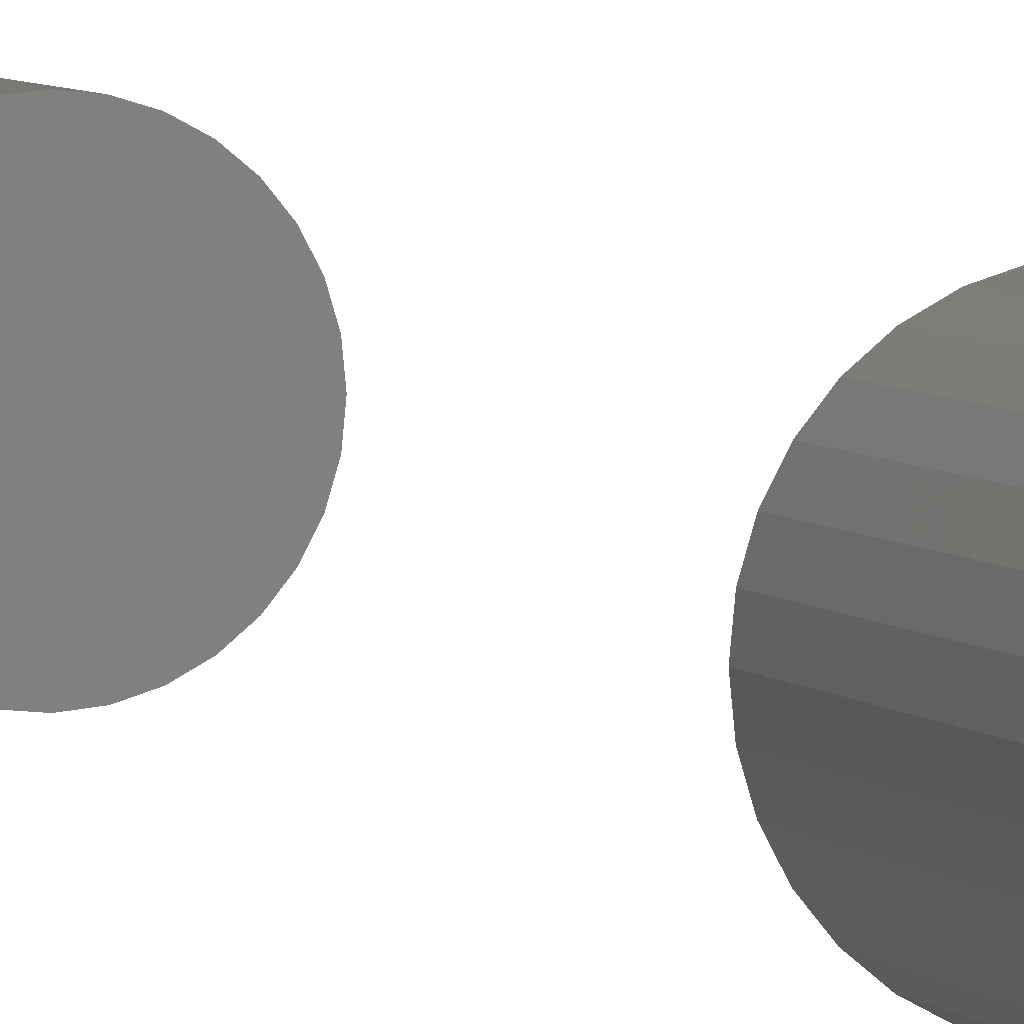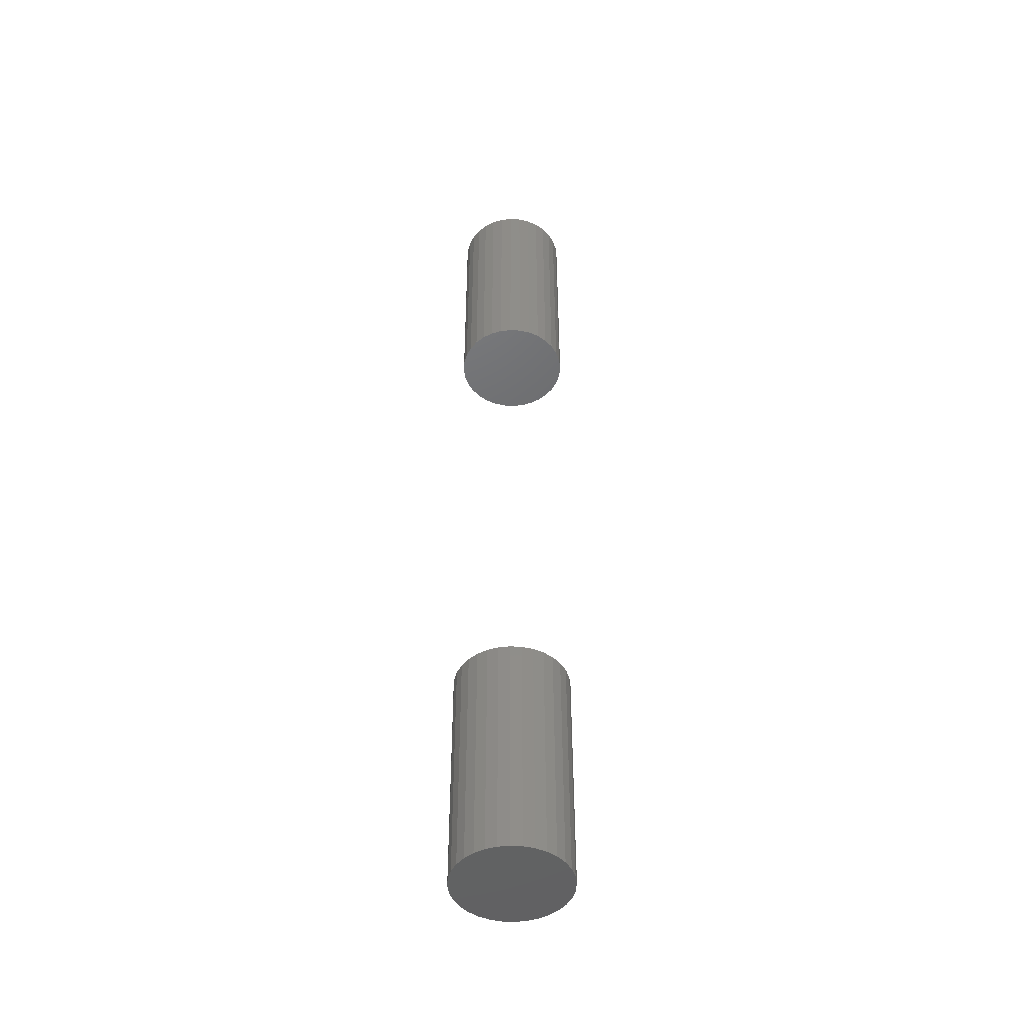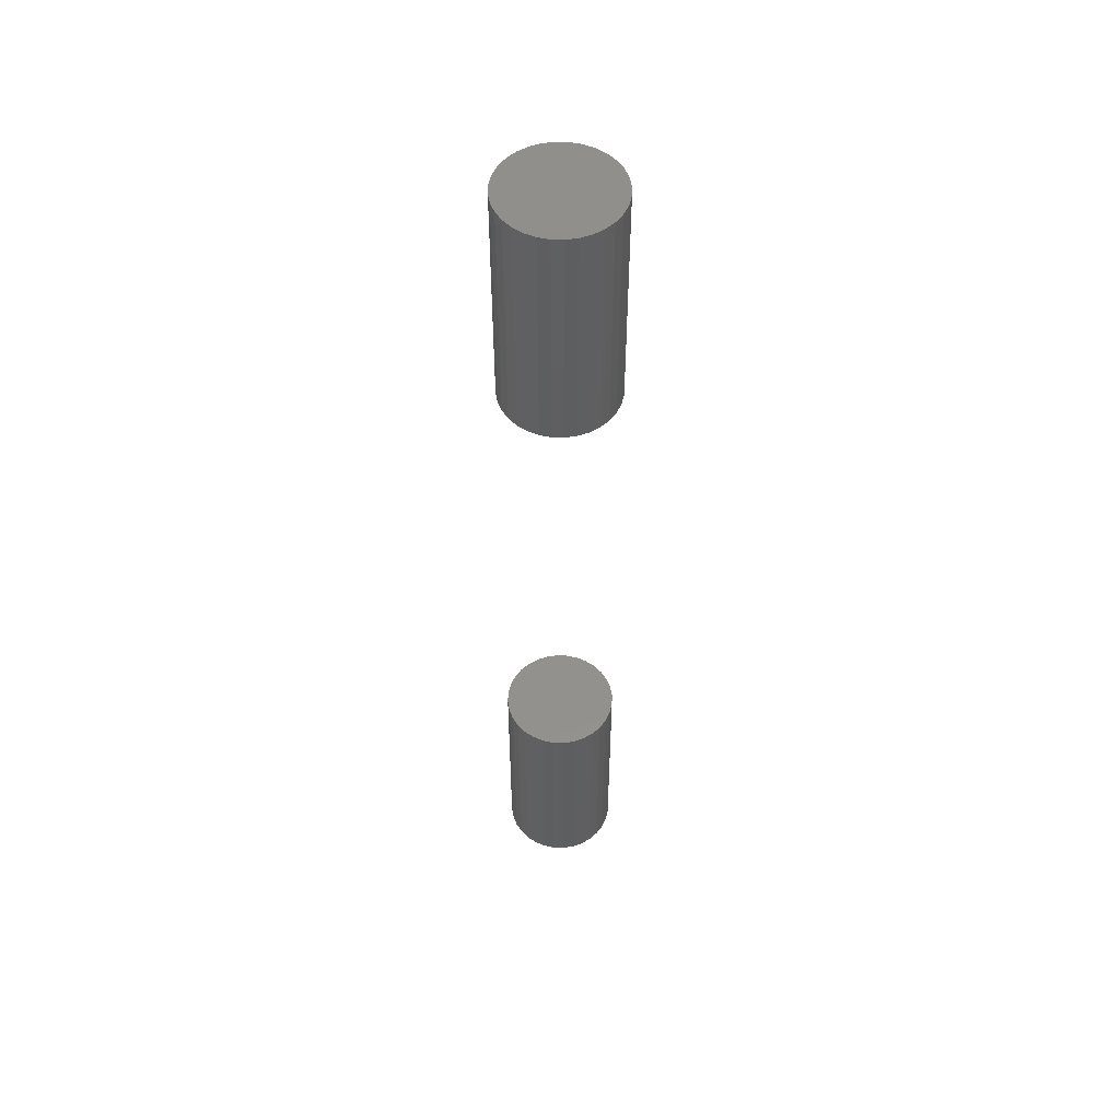
<metadata>
{"format":"stl","ext":"stl","renderer":"f3d","projection":"perspective","resolution":1024,"background":"white","views":[{"elev":4.9,"azim":-19.7,"up":"+Z"},{"elev":-47.1,"azim":114.3,"up":"+Y"},{"elev":52.7,"azim":-37.7,"up":"+Y"}]}
</metadata>
<code>
# stl→obj: 128 verts, 248 faces
v -0.07812 -0.7031 9.185e-18
v -0.07812 -1.008 9.185e-18
v -0.07668 -0.7031 0.01463
v -0.07668 -1.008 0.01463
v -0.07242 -0.7031 0.0287
v -0.07242 -1.008 0.0287
v -0.06549 -0.7031 0.04167
v -0.06549 -1.008 0.04167
v -0.05616 -0.7031 0.05303
v -0.05616 -1.008 0.05303
v -0.04479 -0.7031 0.06236
v -0.04479 -1.008 0.06236
v -0.03183 -0.7031 0.06929
v -0.03183 -1.008 0.06929
v -0.01776 -0.7031 0.07356
v -0.01776 -1.008 0.07356
v -0.003125 -0.7031 0.075
v -0.003125 -1.008 0.075
v 0.01151 -0.7031 0.07356
v 0.01151 -1.008 0.07356
v 0.02558 -0.7031 0.06929
v 0.02558 -1.008 0.06929
v 0.03854 -0.7031 0.06236
v 0.03854 -1.008 0.06236
v 0.04991 -0.7031 0.05303
v 0.04991 -1.008 0.05303
v 0.05924 -0.7031 0.04167
v 0.05924 -1.008 0.04167
v 0.06617 -0.7031 0.0287
v 0.06617 -1.008 0.0287
v 0.07043 -0.7031 0.01463
v 0.07043 -1.008 0.01463
v 0.07187 -0.7031 -2.755e-17
v 0.07187 -1.008 -9.185e-18
v -0.07812 0.2578 9.185e-18
v -0.07812 -0.04688 9.185e-18
v -0.07668 0.2578 0.01463
v -0.07668 -0.04688 0.01463
v -0.07242 0.2578 0.0287
v -0.07242 -0.04688 0.0287
v -0.06549 0.2578 0.04167
v -0.06549 -0.04688 0.04167
v -0.05616 0.2578 0.05303
v -0.05616 -0.04688 0.05303
v -0.04479 0.2578 0.06236
v -0.04479 -0.04688 0.06236
v -0.03183 0.2578 0.06929
v -0.03183 -0.04688 0.06929
v -0.01776 0.2578 0.07356
v -0.01776 -0.04688 0.07356
v -0.003125 0.2578 0.075
v -0.003125 -0.04688 0.075
v 0.01151 0.2578 0.07356
v 0.01151 -0.04688 0.07356
v 0.02558 0.2578 0.06929
v 0.02558 -0.04688 0.06929
v 0.03854 0.2578 0.06236
v 0.03854 -0.04688 0.06236
v 0.04991 0.2578 0.05303
v 0.04991 -0.04688 0.05303
v 0.05924 0.2578 0.04167
v 0.05924 -0.04688 0.04167
v 0.06617 0.2578 0.0287
v 0.06617 -0.04688 0.0287
v 0.07043 0.2578 0.01463
v 0.07043 -0.04688 0.01463
v 0.07187 0.2578 -2.755e-17
v 0.07187 -0.04688 -9.185e-18
v 0.07043 -0.7031 -0.01463
v 0.07043 -1.008 -0.01463
v 0.06617 -0.7031 -0.0287
v 0.06617 -1.008 -0.0287
v 0.05924 -0.7031 -0.04167
v 0.05924 -1.008 -0.04167
v 0.04991 -0.7031 -0.05303
v 0.04991 -1.008 -0.05303
v 0.03854 -0.7031 -0.06236
v 0.03854 -1.008 -0.06236
v 0.02558 -0.7031 -0.06929
v 0.02558 -1.008 -0.06929
v 0.01151 -0.7031 -0.07356
v 0.01151 -1.008 -0.07356
v -0.003125 -0.7031 -0.075
v -0.003125 -1.008 -0.075
v -0.01776 -0.7031 -0.07356
v -0.01776 -1.008 -0.07356
v -0.03183 -0.7031 -0.06929
v -0.03183 -1.008 -0.06929
v -0.04479 -0.7031 -0.06236
v -0.04479 -1.008 -0.06236
v -0.05616 -0.7031 -0.05303
v -0.05616 -1.008 -0.05303
v -0.06549 -0.7031 -0.04167
v -0.06549 -1.008 -0.04167
v -0.07242 -0.7031 -0.0287
v -0.07242 -1.008 -0.0287
v -0.07668 -0.7031 -0.01463
v -0.07668 -1.008 -0.01463
v 0.07043 0.2578 -0.01463
v 0.07043 -0.04688 -0.01463
v 0.06617 0.2578 -0.0287
v 0.06617 -0.04688 -0.0287
v 0.05924 0.2578 -0.04167
v 0.05924 -0.04688 -0.04167
v 0.04991 0.2578 -0.05303
v 0.04991 -0.04688 -0.05303
v 0.03854 0.2578 -0.06236
v 0.03854 -0.04688 -0.06236
v 0.02558 0.2578 -0.06929
v 0.02558 -0.04688 -0.06929
v 0.01151 0.2578 -0.07356
v 0.01151 -0.04688 -0.07356
v -0.003125 0.2578 -0.075
v -0.003125 -0.04688 -0.075
v -0.01776 0.2578 -0.07356
v -0.01776 -0.04688 -0.07356
v -0.03183 0.2578 -0.06929
v -0.03183 -0.04688 -0.06929
v -0.04479 0.2578 -0.06236
v -0.04479 -0.04688 -0.06236
v -0.05616 0.2578 -0.05303
v -0.05616 -0.04688 -0.05303
v -0.06549 0.2578 -0.04167
v -0.06549 -0.04688 -0.04167
v -0.07242 0.2578 -0.0287
v -0.07242 -0.04688 -0.0287
v -0.07668 0.2578 -0.01463
v -0.07668 -0.04688 -0.01463
f 1 2 3
f 3 2 4
f 3 4 5
f 5 4 6
f 5 6 7
f 7 6 8
f 7 8 9
f 9 8 10
f 9 10 11
f 11 10 12
f 11 12 13
f 13 12 14
f 13 14 15
f 15 14 16
f 15 16 17
f 17 16 18
f 17 18 19
f 19 18 20
f 19 20 21
f 21 20 22
f 21 22 23
f 23 22 24
f 23 24 25
f 25 24 26
f 25 26 27
f 27 26 28
f 27 28 29
f 29 28 30
f 29 30 31
f 31 30 32
f 31 32 33
f 33 32 34
f 35 36 37
f 37 36 38
f 37 38 39
f 39 38 40
f 39 40 41
f 41 40 42
f 41 42 43
f 43 42 44
f 43 44 45
f 45 44 46
f 45 46 47
f 47 46 48
f 47 48 49
f 49 48 50
f 49 50 51
f 51 50 52
f 51 52 53
f 53 52 54
f 53 54 55
f 55 54 56
f 55 56 57
f 57 56 58
f 57 58 59
f 59 58 60
f 59 60 61
f 61 60 62
f 61 62 63
f 63 62 64
f 63 64 65
f 65 64 66
f 65 66 67
f 67 66 68
f 33 34 69
f 69 34 70
f 69 70 71
f 71 70 72
f 71 72 73
f 73 72 74
f 73 74 75
f 75 74 76
f 75 76 77
f 77 76 78
f 77 78 79
f 79 78 80
f 79 80 81
f 81 80 82
f 81 82 83
f 83 82 84
f 83 84 85
f 85 84 86
f 85 86 87
f 87 86 88
f 87 88 89
f 89 88 90
f 89 90 91
f 91 90 92
f 91 92 93
f 93 92 94
f 93 94 95
f 95 94 96
f 95 96 97
f 97 96 98
f 97 98 1
f 1 98 2
f 67 68 99
f 99 68 100
f 99 100 101
f 101 100 102
f 101 102 103
f 103 102 104
f 103 104 105
f 105 104 106
f 105 106 107
f 107 106 108
f 107 108 109
f 109 108 110
f 109 110 111
f 111 110 112
f 111 112 113
f 113 112 114
f 113 114 115
f 115 114 116
f 115 116 117
f 117 116 118
f 117 118 119
f 119 118 120
f 119 120 121
f 121 120 122
f 121 122 123
f 123 122 124
f 123 124 125
f 125 124 126
f 125 126 127
f 127 126 128
f 127 128 35
f 35 128 36
f 50 54 52
f 54 50 48
f 54 48 56
f 56 48 46
f 56 46 58
f 58 46 44
f 58 44 60
f 106 120 108
f 108 120 118
f 108 118 110
f 110 118 116
f 110 116 112
f 112 116 114
f 60 44 62
f 62 44 42
f 62 42 64
f 64 42 40
f 64 40 66
f 66 40 38
f 66 38 68
f 68 38 36
f 68 36 100
f 100 36 128
f 100 128 102
f 102 128 126
f 102 126 104
f 104 126 124
f 104 124 106
f 106 124 122
f 106 122 120
f 17 19 15
f 13 15 19
f 21 13 19
f 11 13 21
f 23 11 21
f 9 11 23
f 25 9 23
f 77 89 75
f 87 89 77
f 79 87 77
f 85 87 79
f 81 85 79
f 83 85 81
f 89 91 75
f 75 91 93
f 75 93 73
f 73 93 95
f 73 95 71
f 71 95 97
f 71 97 69
f 69 97 1
f 69 1 33
f 33 1 3
f 33 3 31
f 31 3 5
f 31 5 29
f 29 5 7
f 29 7 27
f 27 7 9
f 27 9 25
f 51 53 49
f 47 49 53
f 55 47 53
f 45 47 55
f 57 45 55
f 43 45 57
f 59 43 57
f 107 119 105
f 117 119 107
f 109 117 107
f 115 117 109
f 111 115 109
f 113 115 111
f 119 121 105
f 105 121 123
f 105 123 103
f 103 123 125
f 103 125 101
f 101 125 127
f 101 127 99
f 99 127 35
f 99 35 67
f 67 35 37
f 67 37 65
f 65 37 39
f 65 39 63
f 63 39 41
f 63 41 61
f 61 41 43
f 61 43 59
f 16 20 18
f 20 16 14
f 20 14 22
f 22 14 12
f 22 12 24
f 24 12 10
f 24 10 26
f 76 90 78
f 78 90 88
f 78 88 80
f 80 88 86
f 80 86 82
f 82 86 84
f 26 10 28
f 28 10 8
f 28 8 30
f 30 8 6
f 30 6 32
f 32 6 4
f 32 4 34
f 34 4 2
f 34 2 70
f 70 2 98
f 70 98 72
f 72 98 96
f 72 96 74
f 74 96 94
f 74 94 76
f 76 94 92
f 76 92 90

</code>
